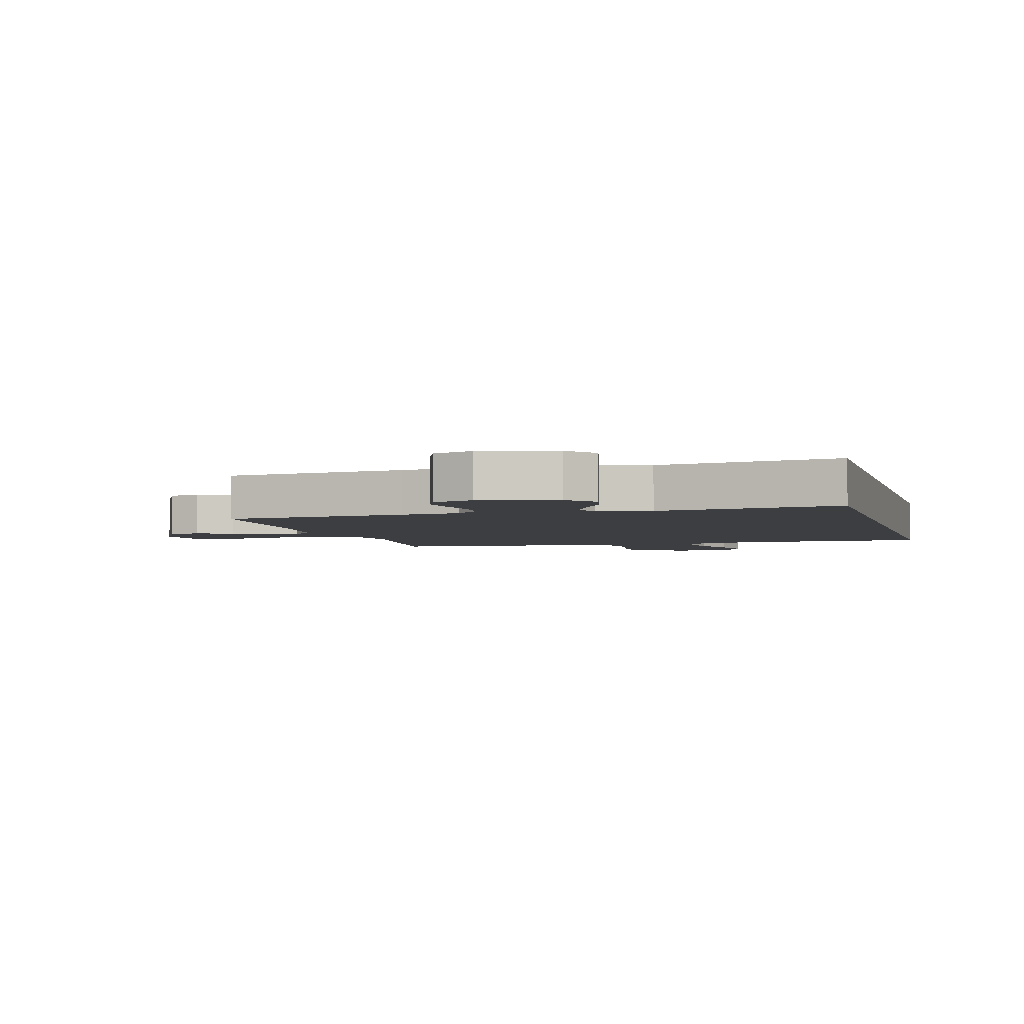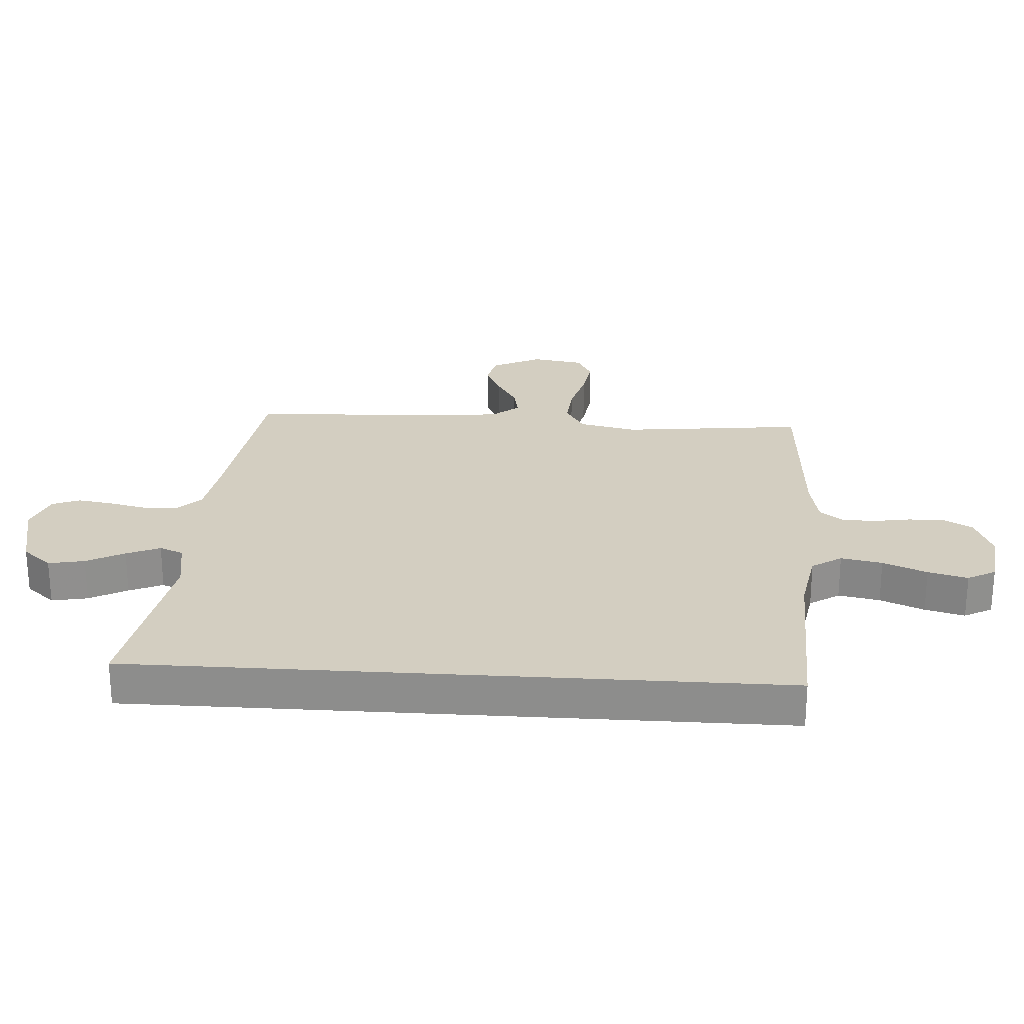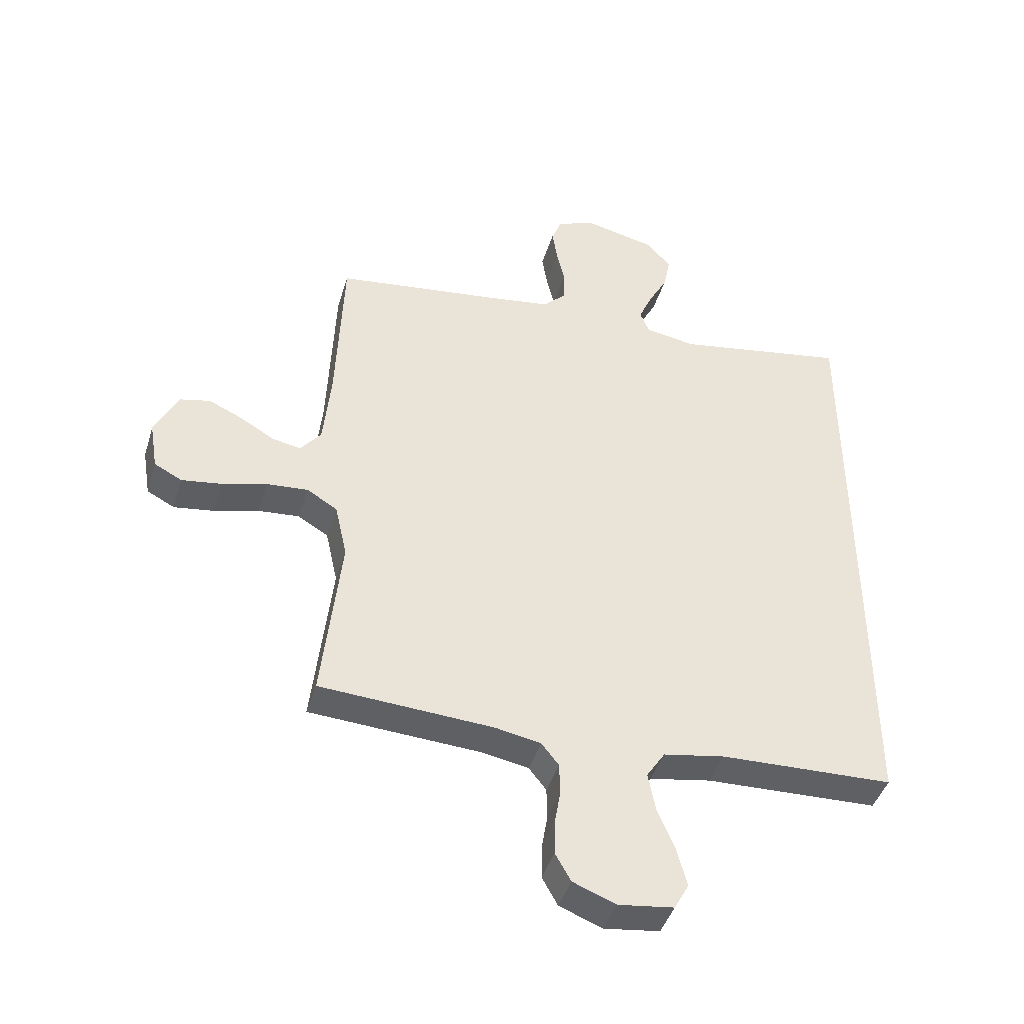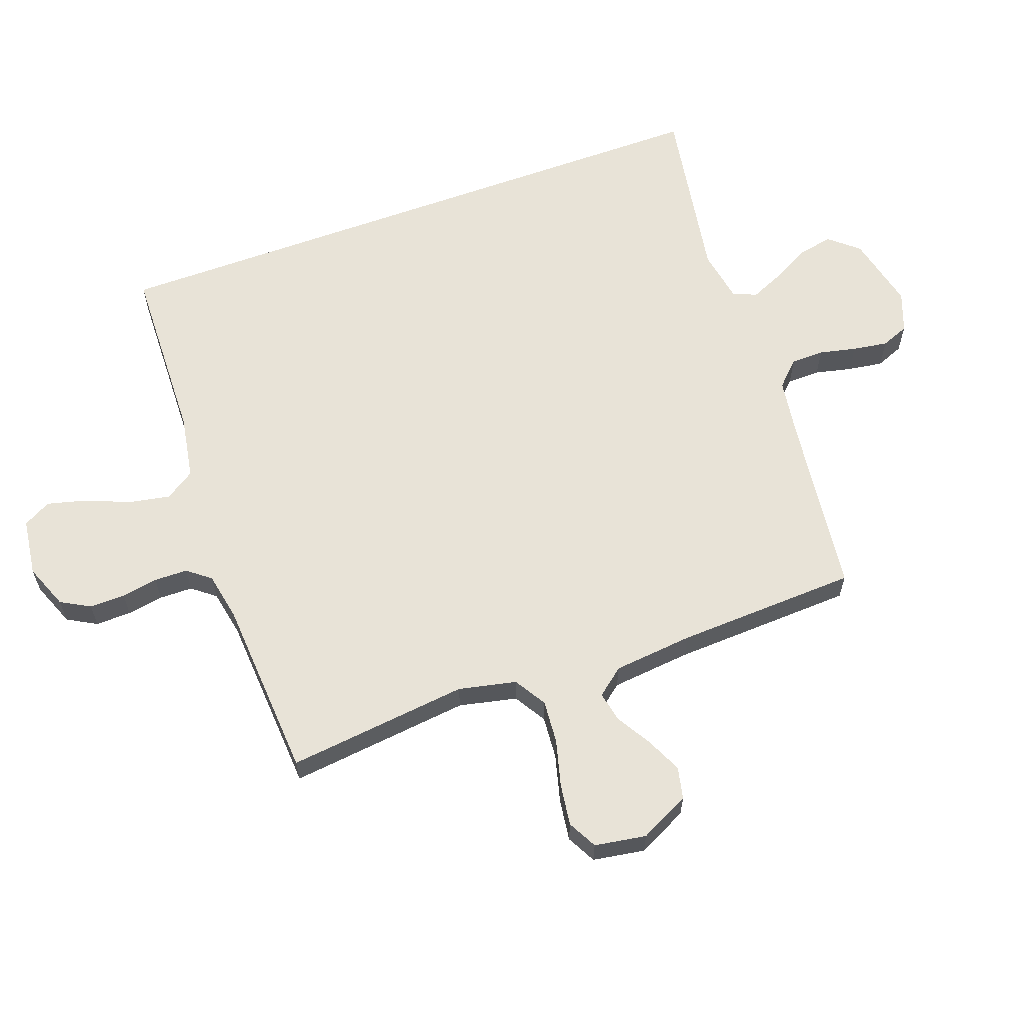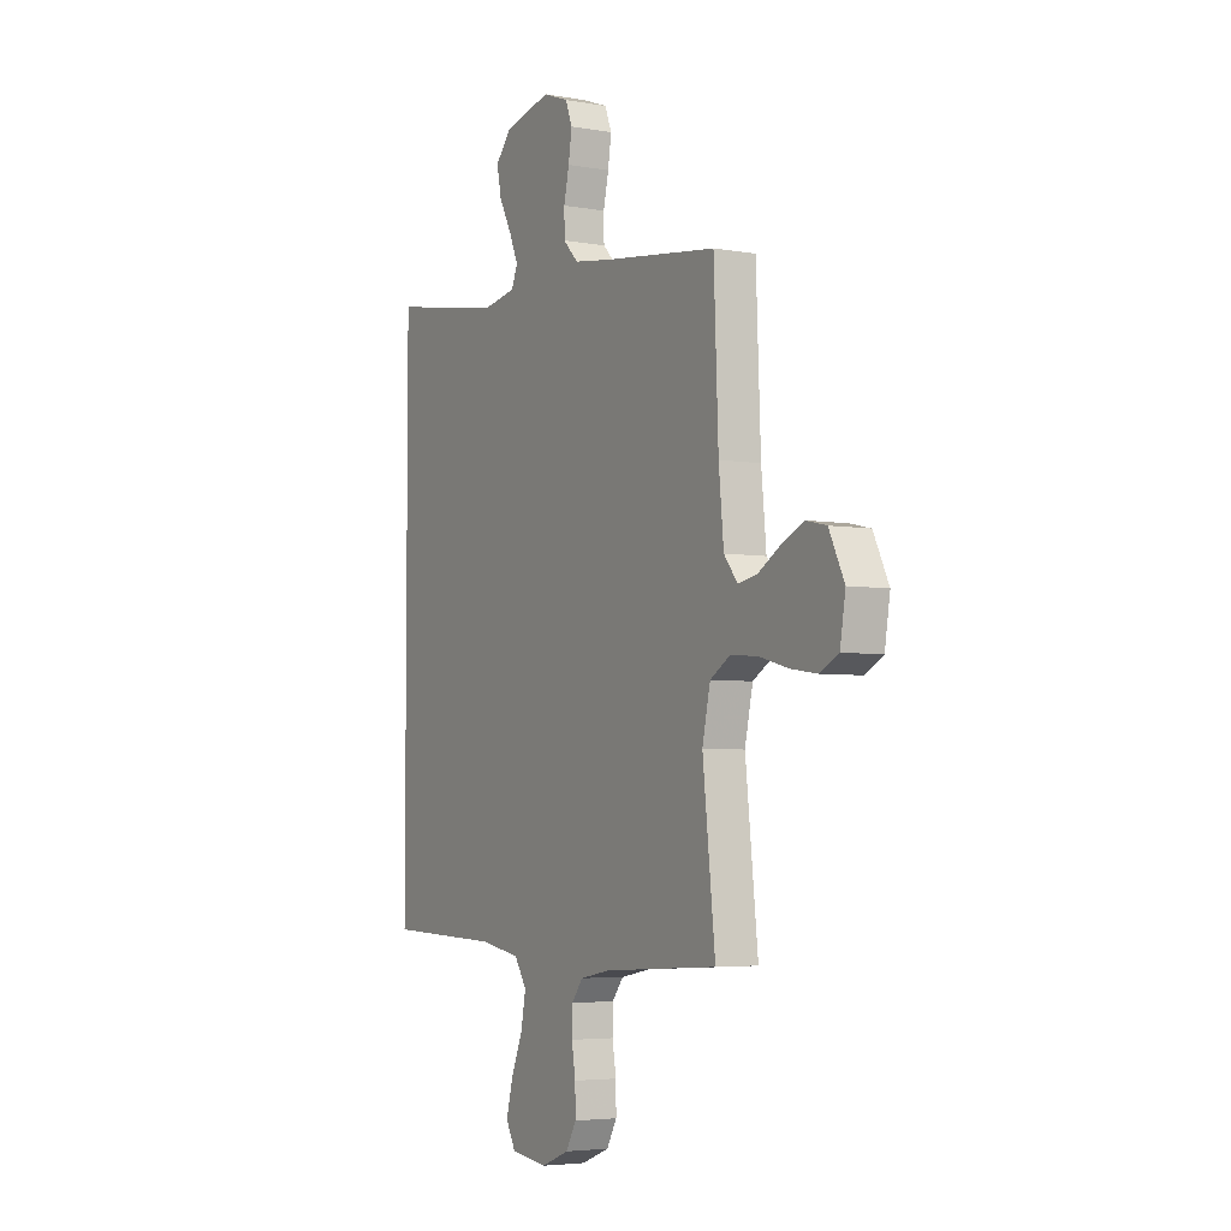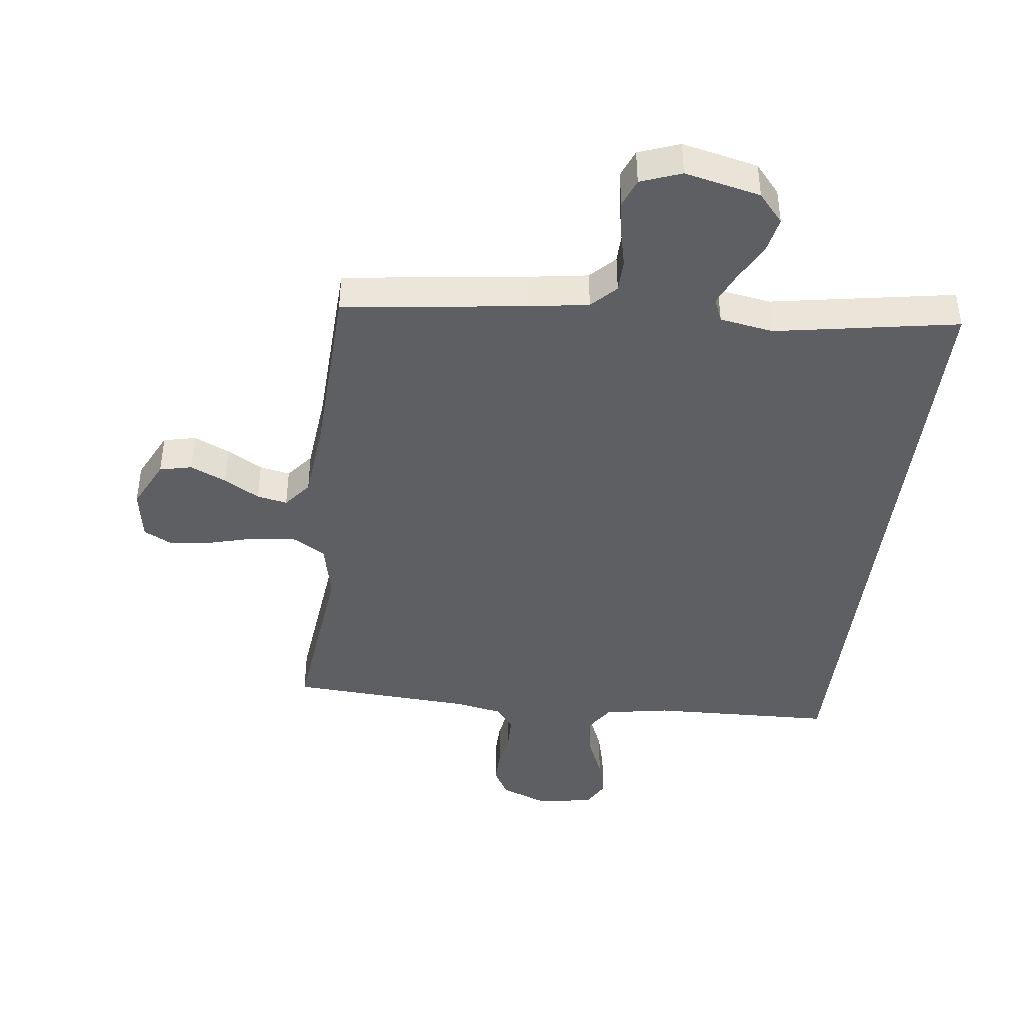
<metadata>
{"format":"obj","ext":"obj","renderer":"f3d","projection":"perspective","resolution":1024,"background":"white","views":[{"elev":-3.5,"azim":14.7,"up":"+Y"},{"elev":25.1,"azim":93.7,"up":"+Y"},{"elev":-43.4,"azim":-16.6,"up":"+Z"},{"elev":61.7,"azim":-110.2,"up":"+Y"},{"elev":-4.5,"azim":-119.6,"up":"+Z"},{"elev":-42.0,"azim":-7.0,"up":"+Y"}]}
</metadata>
<code>
v 0.5 0.07 0.585
v 0.5 0.07 -0.48
v 0.2 0.07 -0.49
v 0.093 0.07 -0.509
v 0.061 0.07 -0.558
v 0.074 0.07 -0.626
v 0.104 0.07 -0.698
v 0.121 0.07 -0.763
v 0.096 0.07 -0.809
v 0 0.07 -0.822
v -0.074 0.07 -0.793
v -0.101 0.07 -0.745
v -0.1 0.07 -0.686
v -0.09 0.07 -0.626
v -0.091 0.07 -0.571
v -0.121 0.07 -0.533
v -0.2 0.07 -0.518
v -0.5 0.07 -0.5
v -0.467 0.07 -0.2
v -0.488 0.07 -0.105
v -0.541 0.07 -0.073
v -0.612 0.07 -0.079
v -0.69 0.07 -0.1
v -0.759 0.07 -0.11
v -0.807 0.07 -0.085
v -0.821 0.07 0
v -0.781 0.07 0.082
v -0.728 0.07 0.094
v -0.669 0.07 0.067
v -0.611 0.07 0.033
v -0.561 0.07 0.023
v -0.525 0.07 0.068
v -0.512 0.07 0.2
v -0.5 0.07 0.5
v -0.2 0.07 0.539
v -0.102 0.07 0.554
v -0.063 0.07 0.594
v -0.062 0.07 0.649
v -0.076 0.07 0.71
v -0.085 0.07 0.768
v -0.067 0.07 0.814
v 0 0.07 0.839
v 0.124 0.07 0.811
v 0.165 0.07 0.763
v 0.153 0.07 0.704
v 0.12 0.07 0.642
v 0.096 0.07 0.587
v 0.112 0.07 0.548
v 0.2 0.07 0.533
v 0.5 0 0.585
v 0.5 0 -0.48
v 0.2 0 -0.49
v 0.093 0 -0.509
v 0.061 0 -0.558
v 0.074 0 -0.626
v 0.104 0 -0.698
v 0.121 0 -0.763
v 0.096 0 -0.809
v 0 0 -0.822
v -0.074 0 -0.793
v -0.101 0 -0.745
v -0.1 0 -0.686
v -0.09 0 -0.626
v -0.091 0 -0.571
v -0.121 0 -0.533
v -0.2 0 -0.518
v -0.5 0 -0.5
v -0.467 0 -0.2
v -0.488 0 -0.105
v -0.541 0 -0.073
v -0.612 0 -0.079
v -0.69 0 -0.1
v -0.759 0 -0.11
v -0.807 0 -0.085
v -0.821 0 0
v -0.781 0 0.082
v -0.728 0 0.094
v -0.669 0 0.067
v -0.611 0 0.033
v -0.561 0 0.023
v -0.525 0 0.068
v -0.512 0 0.2
v -0.5 0 0.5
v -0.2 0 0.539
v -0.102 0 0.554
v -0.063 0 0.594
v -0.062 0 0.649
v -0.076 0 0.71
v -0.085 0 0.768
v -0.067 0 0.814
v 0 0 0.839
v 0.124 0 0.811
v 0.165 0 0.763
v 0.153 0 0.704
v 0.12 0 0.642
v 0.096 0 0.587
v 0.112 0 0.548
v 0.2 0 0.533
f 44 45 46
f 43 44 46
f 42 43 46
f 41 42 46
f 40 41 46
f 39 40 46
f 38 39 46
f 37 38 46 47
f 36 37 47 48
f 33 34 35
f 36 48 49
f 35 36 49
f 33 35 49
f 32 33 49
f 28 29 30
f 27 28 30
f 26 27 30
f 25 26 30
f 24 25 30
f 23 24 30
f 22 23 30
f 21 22 30 31
f 1 2 3
f 49 1 3
f 32 49 3
f 31 32 3
f 21 31 3
f 20 21 3
f 12 13 14
f 11 12 14
f 10 11 14
f 9 10 14
f 8 9 14
f 7 8 14
f 6 7 14
f 5 6 14 15
f 4 5 15 16
f 4 16 17
f 3 4 17
f 20 3 17
f 19 20 17
f 17 18 19
f 95 94 93
f 95 93 92
f 95 92 91
f 95 91 90
f 95 90 89
f 95 89 88
f 95 88 87
f 96 95 87 86
f 97 96 86 85
f 84 83 82
f 98 97 85
f 98 85 84
f 98 84 82
f 98 82 81
f 79 78 77
f 79 77 76
f 79 76 75
f 79 75 74
f 79 74 73
f 79 73 72
f 79 72 71
f 80 79 71 70
f 52 51 50
f 52 50 98
f 52 98 81
f 52 81 80
f 52 80 70
f 52 70 69
f 63 62 61
f 63 61 60
f 63 60 59
f 63 59 58
f 63 58 57
f 63 57 56
f 63 56 55
f 64 63 55 54
f 65 64 54 53
f 66 65 53
f 66 53 52
f 66 52 69
f 66 69 68
f 68 67 66
f 1 50 51 2
f 2 51 52 3
f 3 52 53 4
f 4 53 54 5
f 5 54 55 6
f 6 55 56 7
f 7 56 57 8
f 8 57 58 9
f 9 58 59 10
f 10 59 60 11
f 11 60 61 12
f 12 61 62 13
f 13 62 63 14
f 14 63 64 15
f 15 64 65 16
f 16 65 66 17
f 17 66 67 18
f 18 67 68 19
f 19 68 69 20
f 20 69 70 21
f 21 70 71 22
f 22 71 72 23
f 23 72 73 24
f 24 73 74 25
f 25 74 75 26
f 26 75 76 27
f 27 76 77 28
f 28 77 78 29
f 29 78 79 30
f 30 79 80 31
f 31 80 81 32
f 32 81 82 33
f 33 82 83 34
f 34 83 84 35
f 35 84 85 36
f 36 85 86 37
f 37 86 87 38
f 38 87 88 39
f 39 88 89 40
f 40 89 90 41
f 41 90 91 42
f 42 91 92 43
f 43 92 93 44
f 44 93 94 45
f 45 94 95 46
f 46 95 96 47
f 47 96 97 48
f 48 97 98 49
f 49 98 50 1

</code>
